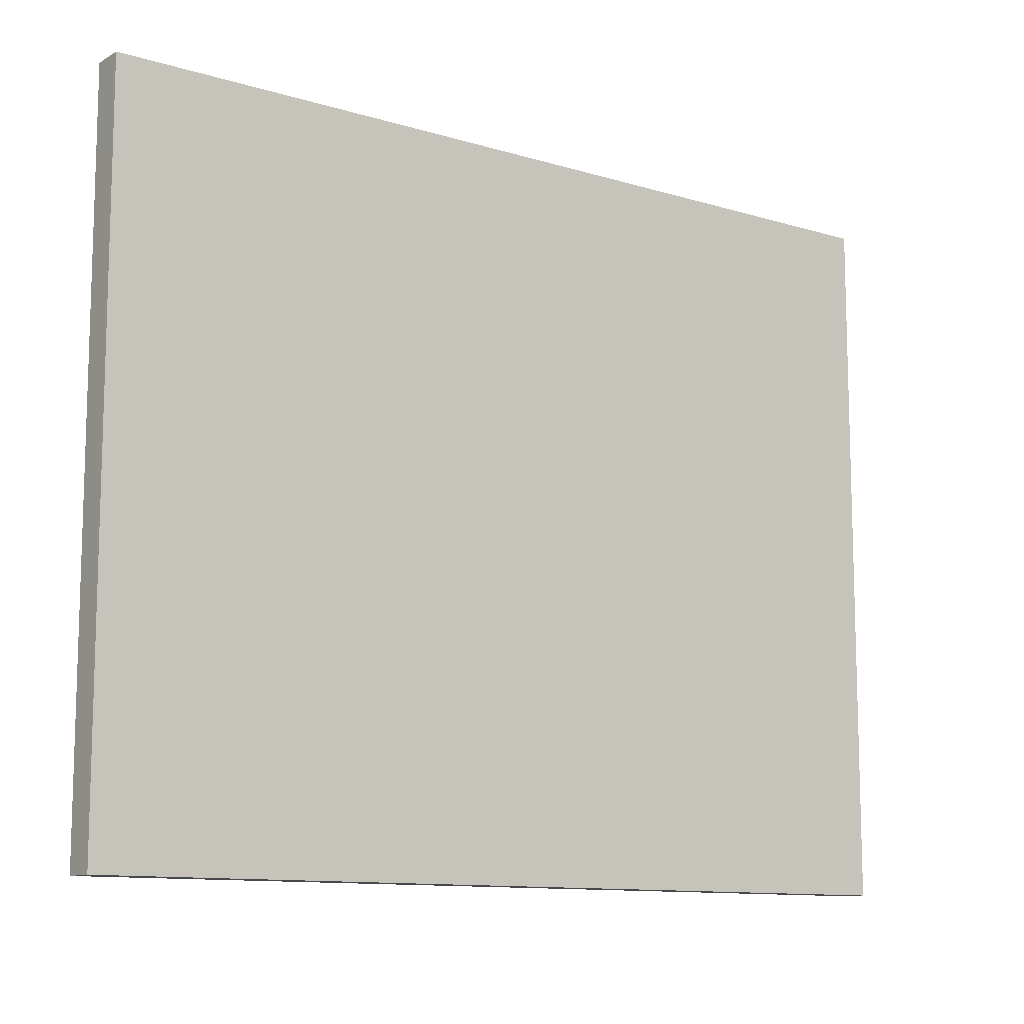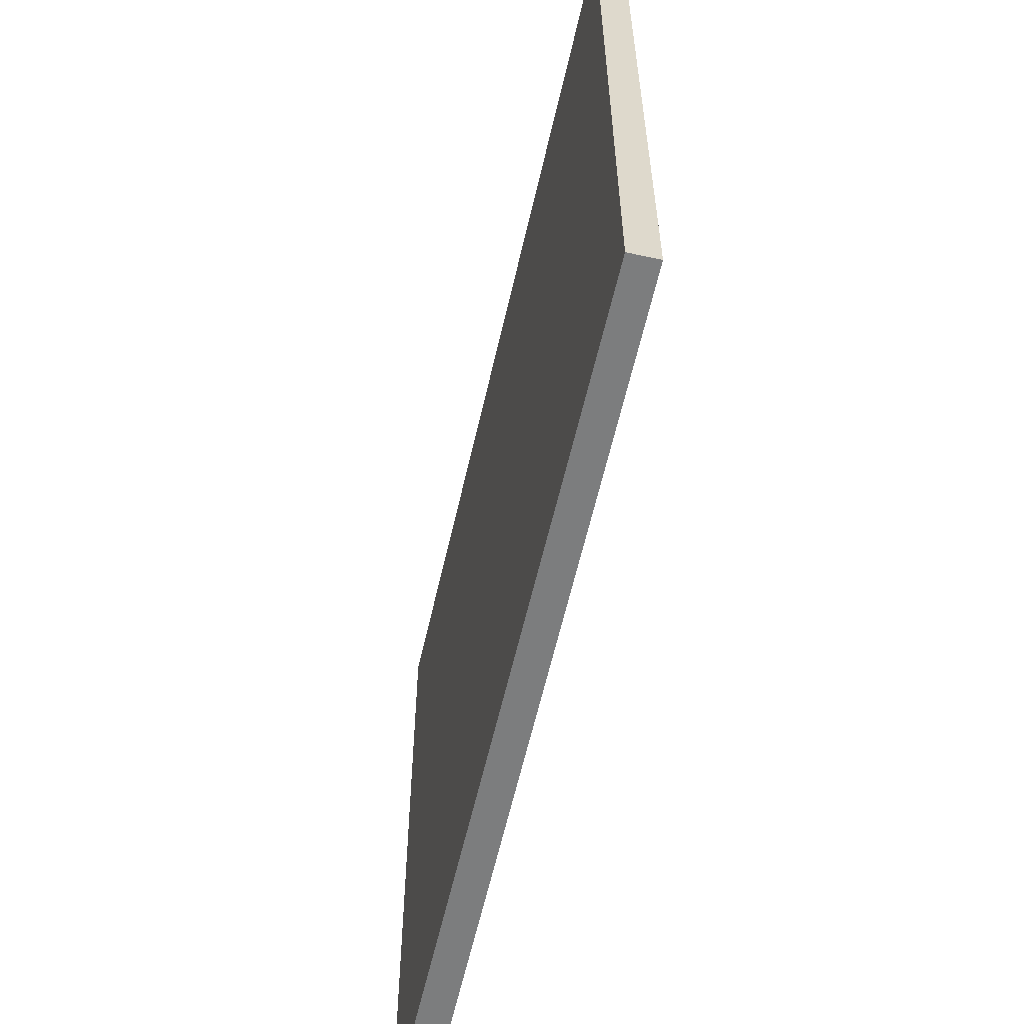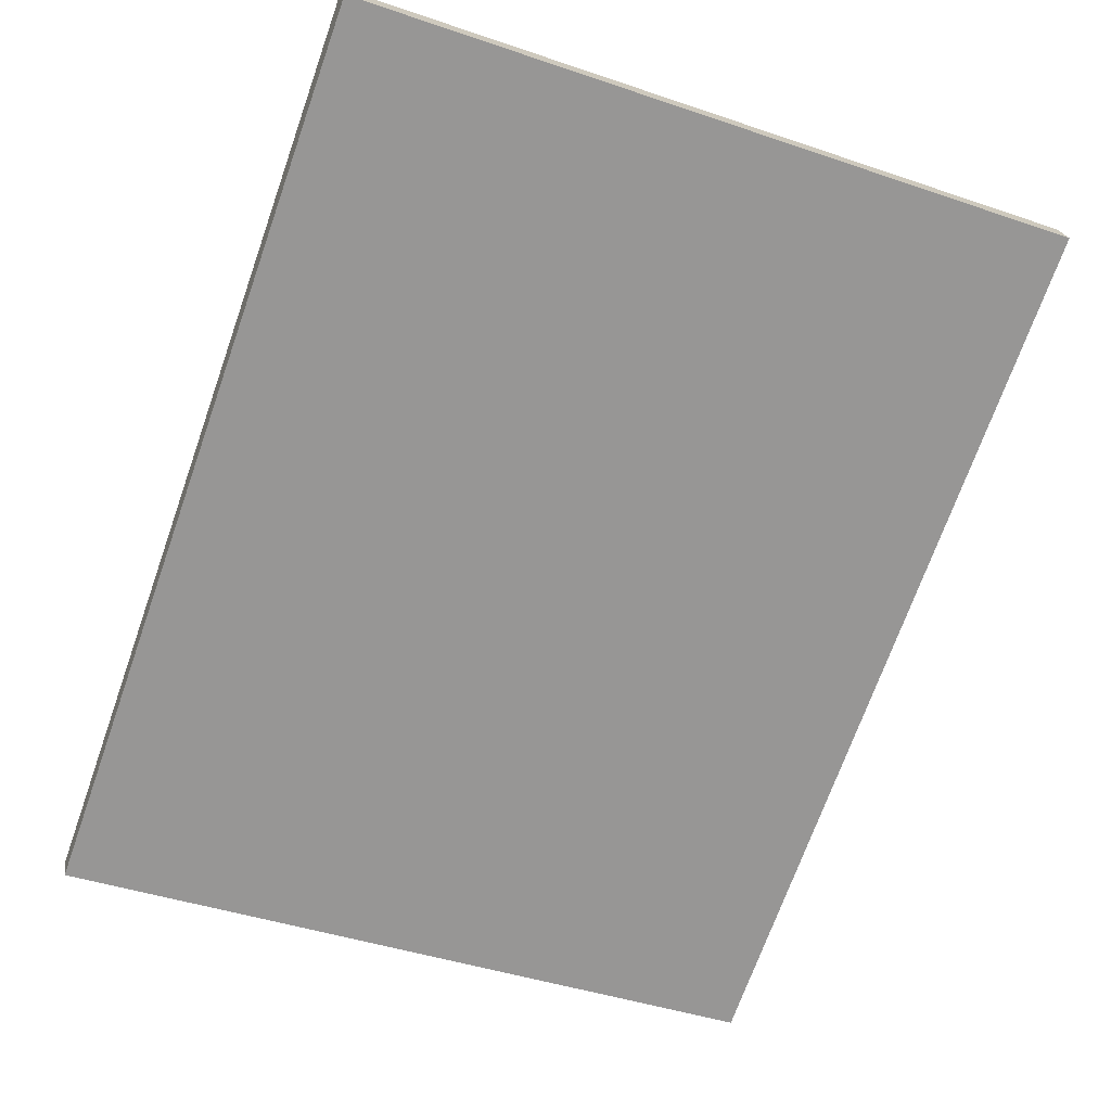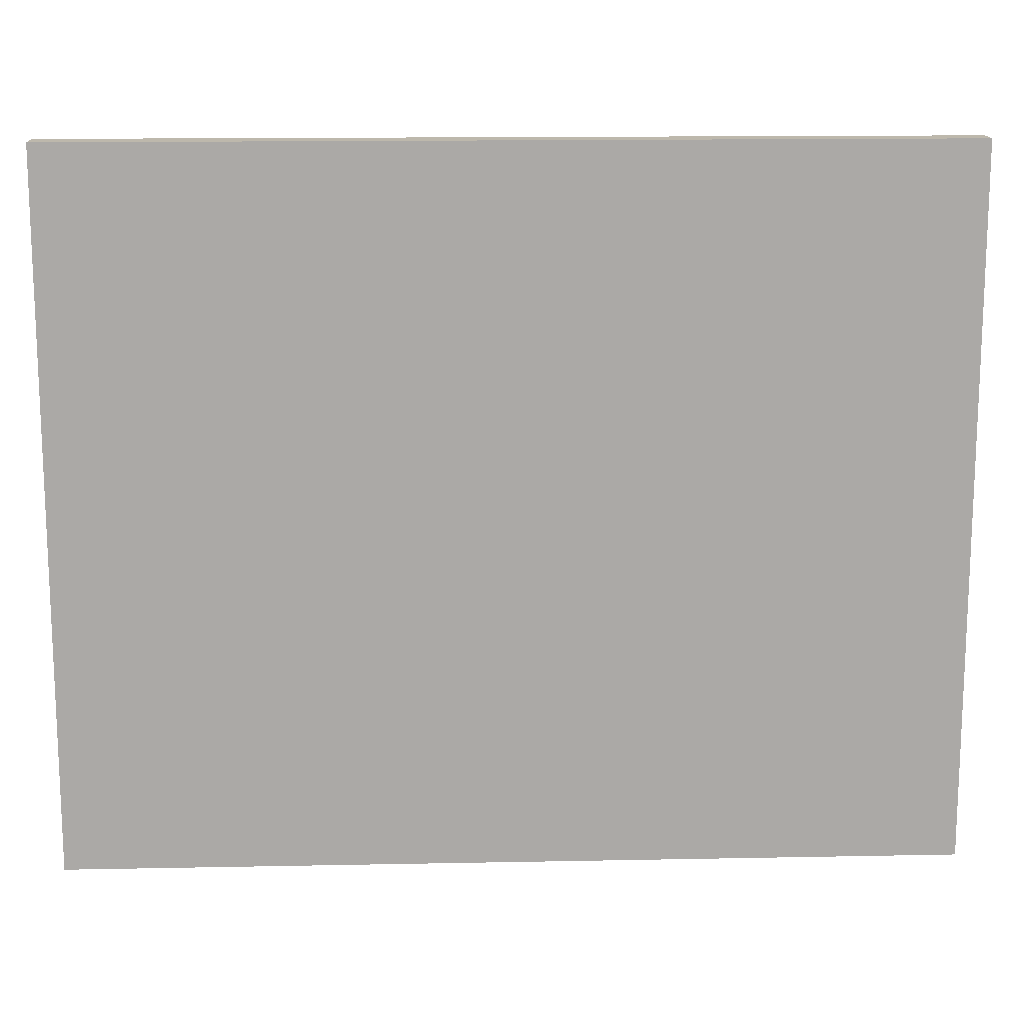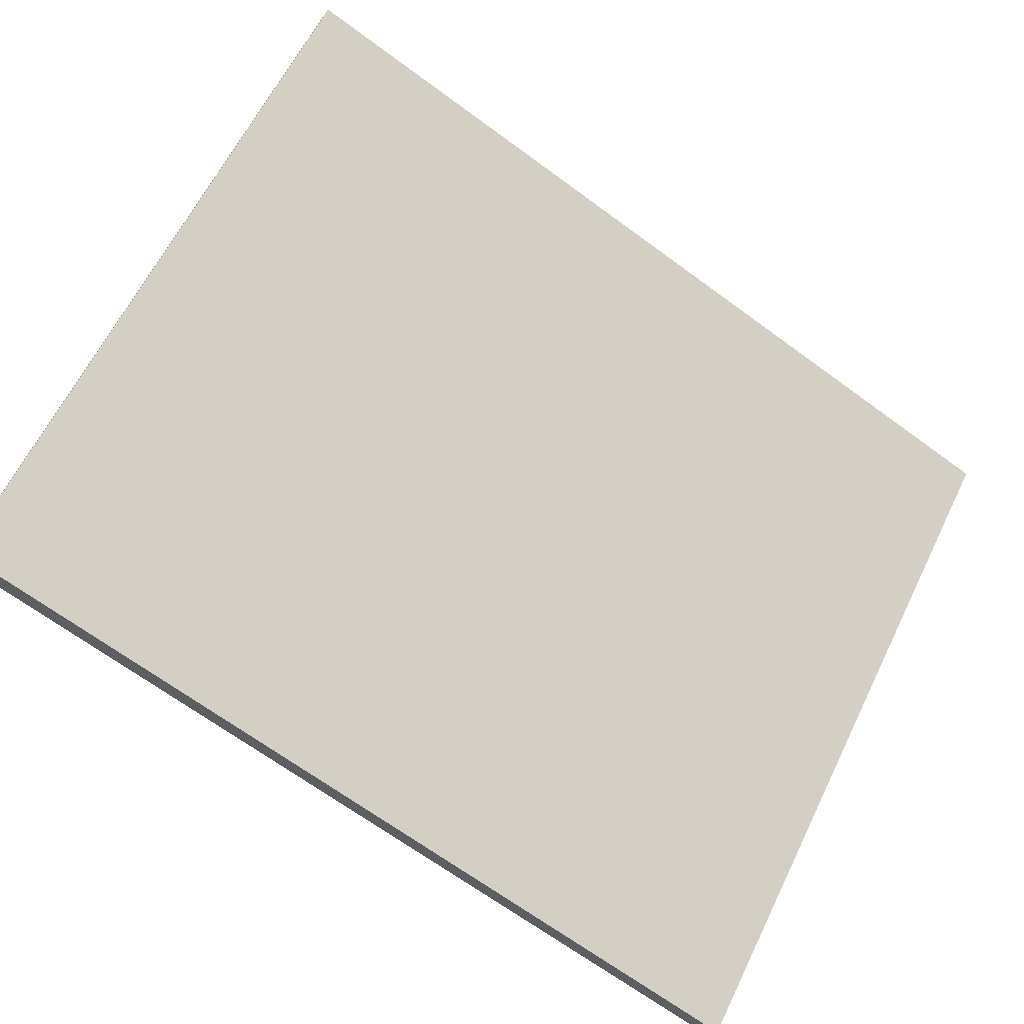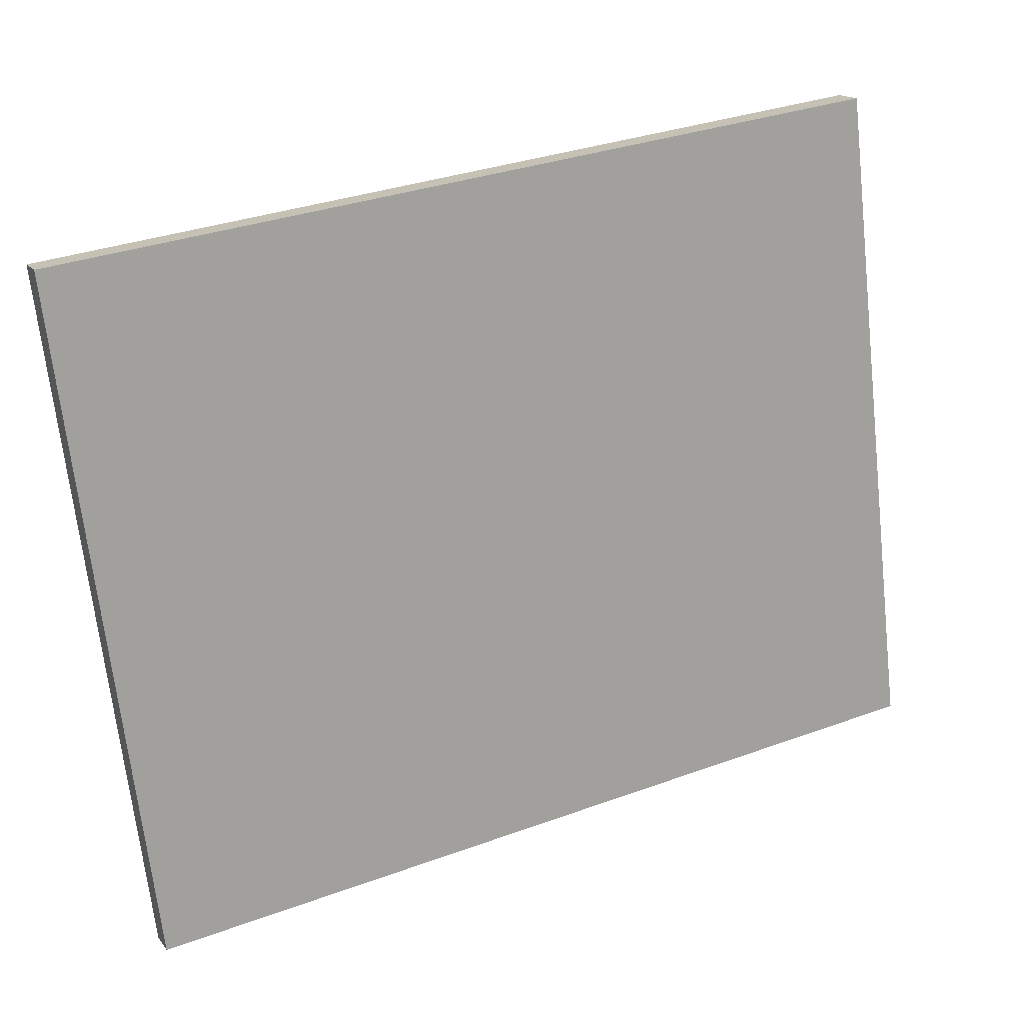
<metadata>
{"format":"obj","ext":"obj","renderer":"f3d","projection":"perspective","resolution":1024,"background":"white","views":[{"elev":-11.2,"azim":-10.7,"up":"+Y"},{"elev":-59.0,"azim":103.3,"up":"+Y"},{"elev":-43.5,"azim":-111.8,"up":"+Z"},{"elev":14.7,"azim":23.5,"up":"+Y"},{"elev":63.0,"azim":26.1,"up":"+Z"},{"elev":-69.5,"azim":-173.6,"up":"+Z"}]}
</metadata>
<code>
v  0 3.004 1.839e-16
v  3.421 3.004 -1.514
v  3.368 3.004 -1.623
v  0.059 3.004 0.123
v  3.368 9.938e-17 -1.623
v  0 0 0
v  0.059 -7.532e-18 0.123
v  3.421 9.271e-17 -1.514
g defaultobject
f 1 2 3
f 2 1 4
f 5 1 3
f 1 5 6
f 6 4 1
f 4 6 7
f 7 2 4
f 2 7 8
f 8 3 2
f 3 8 5
f 5 7 6
f 7 5 8

</code>
